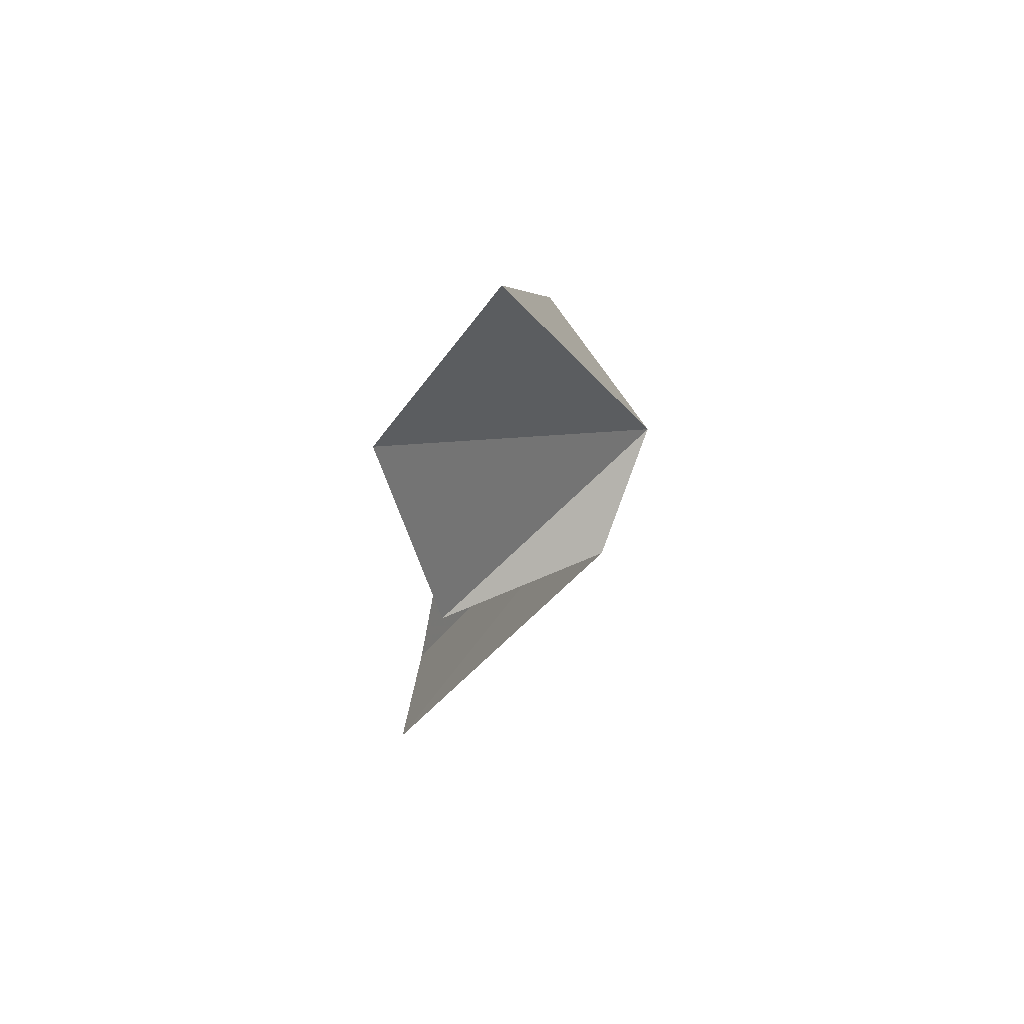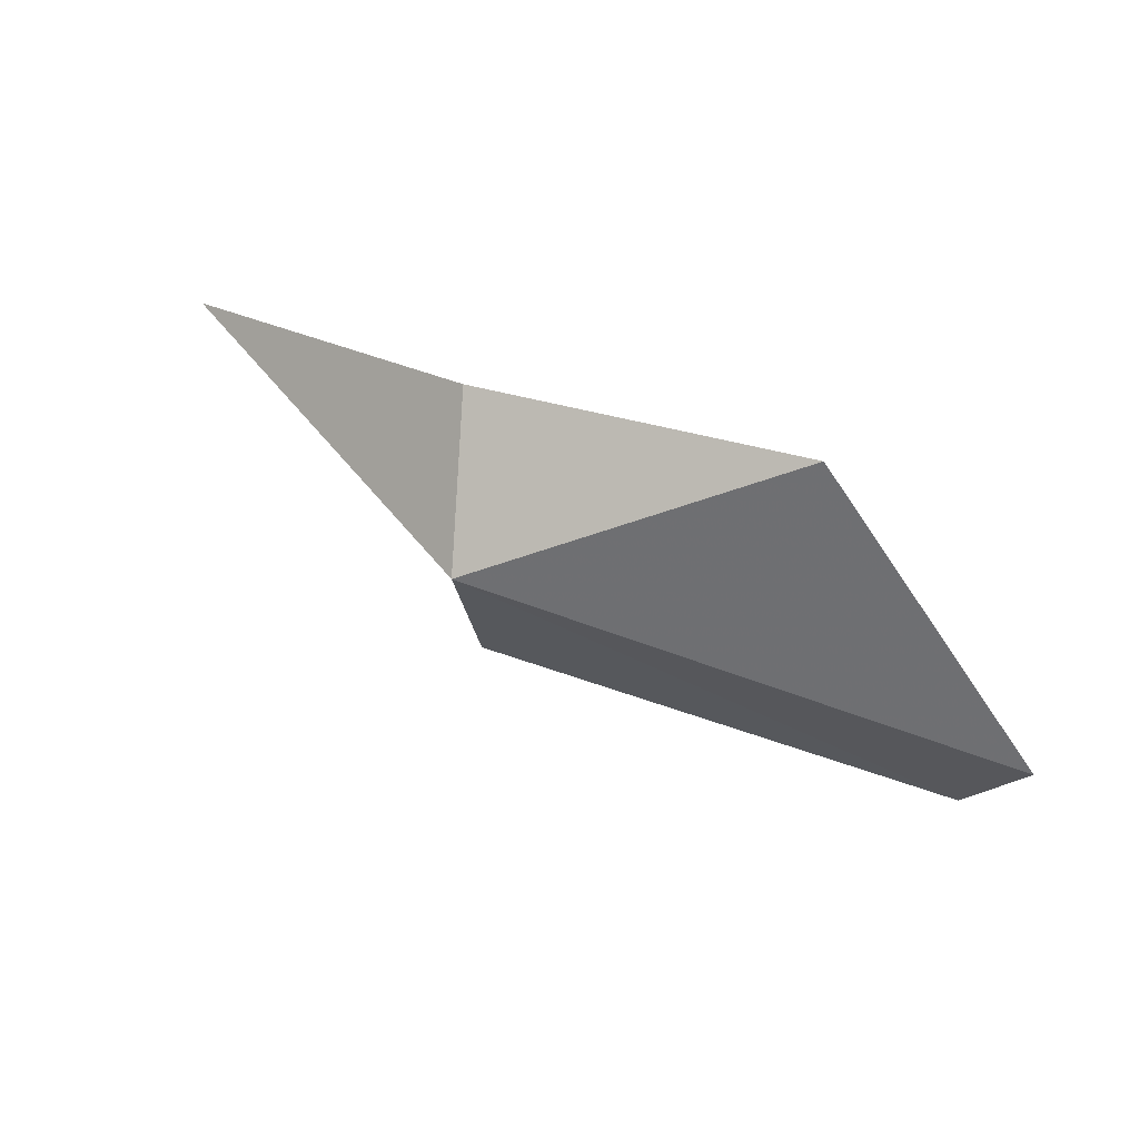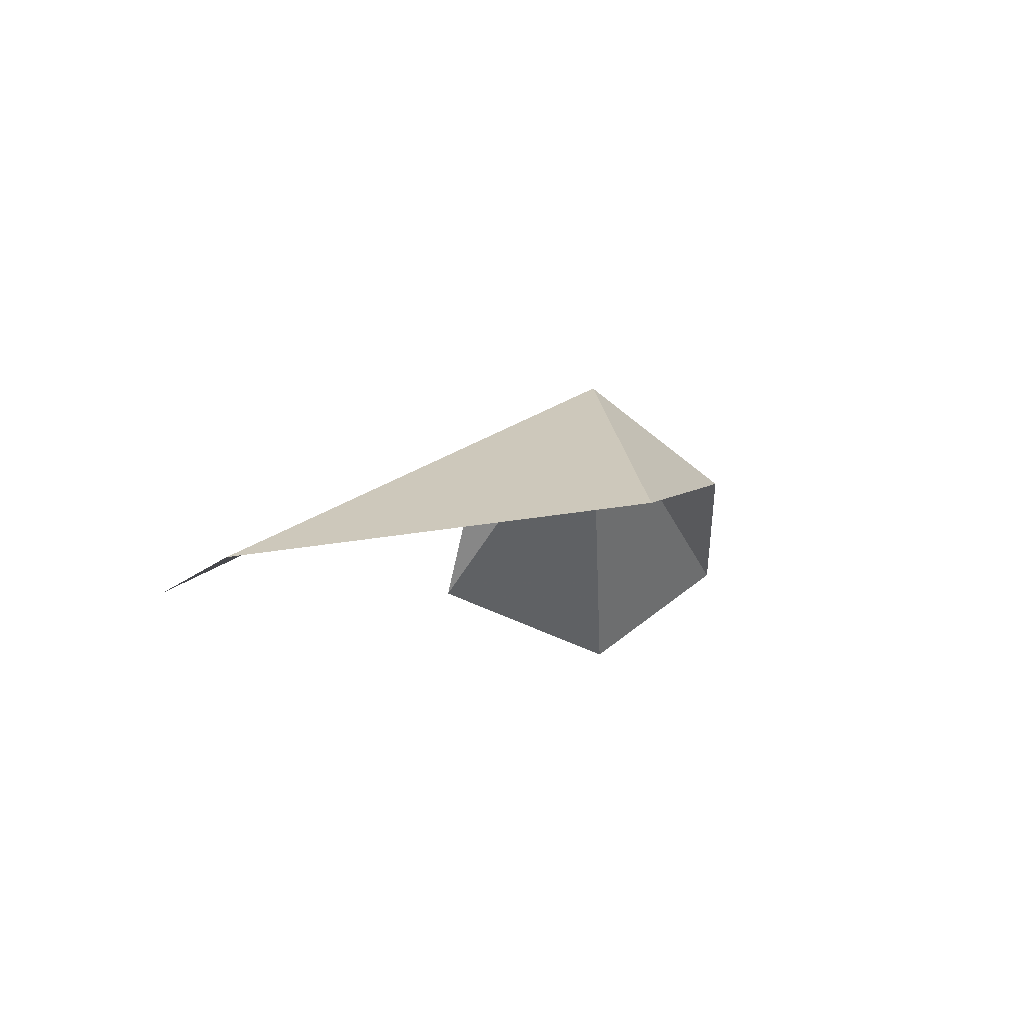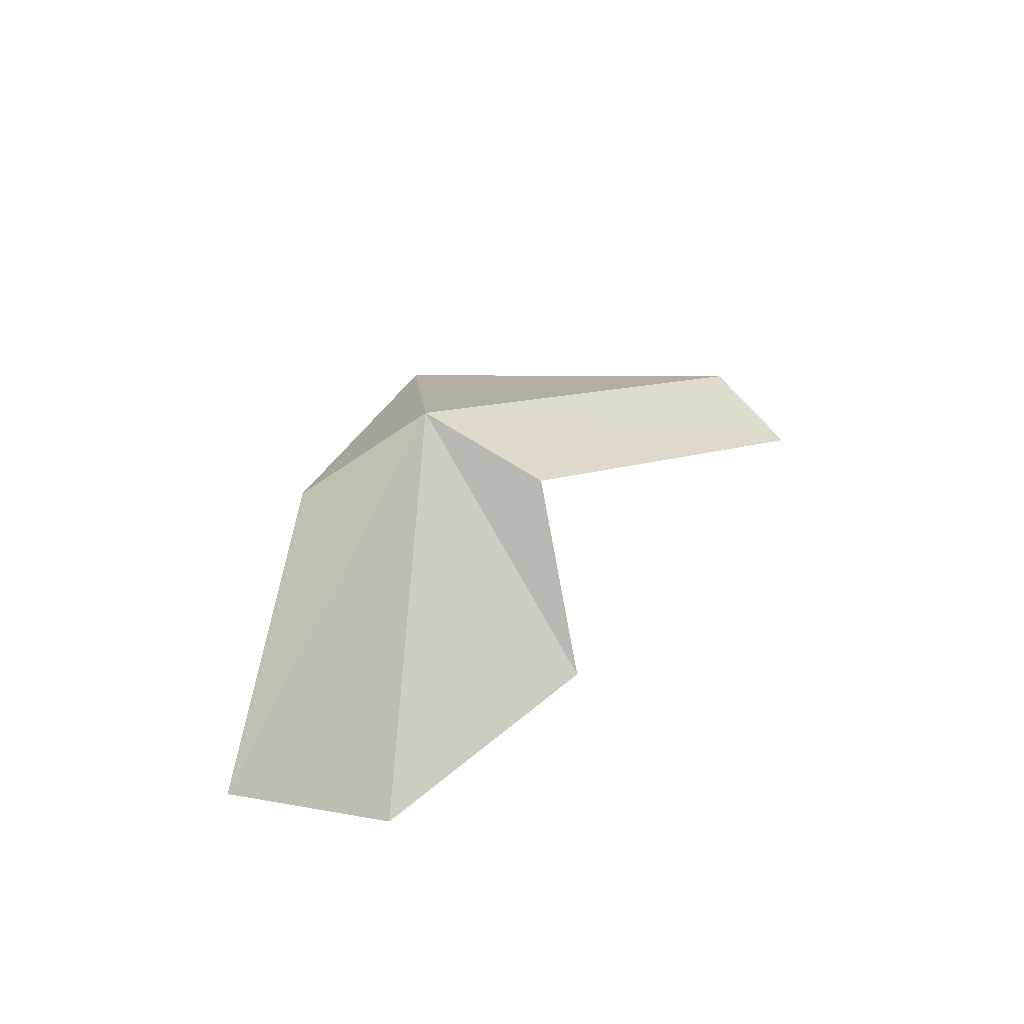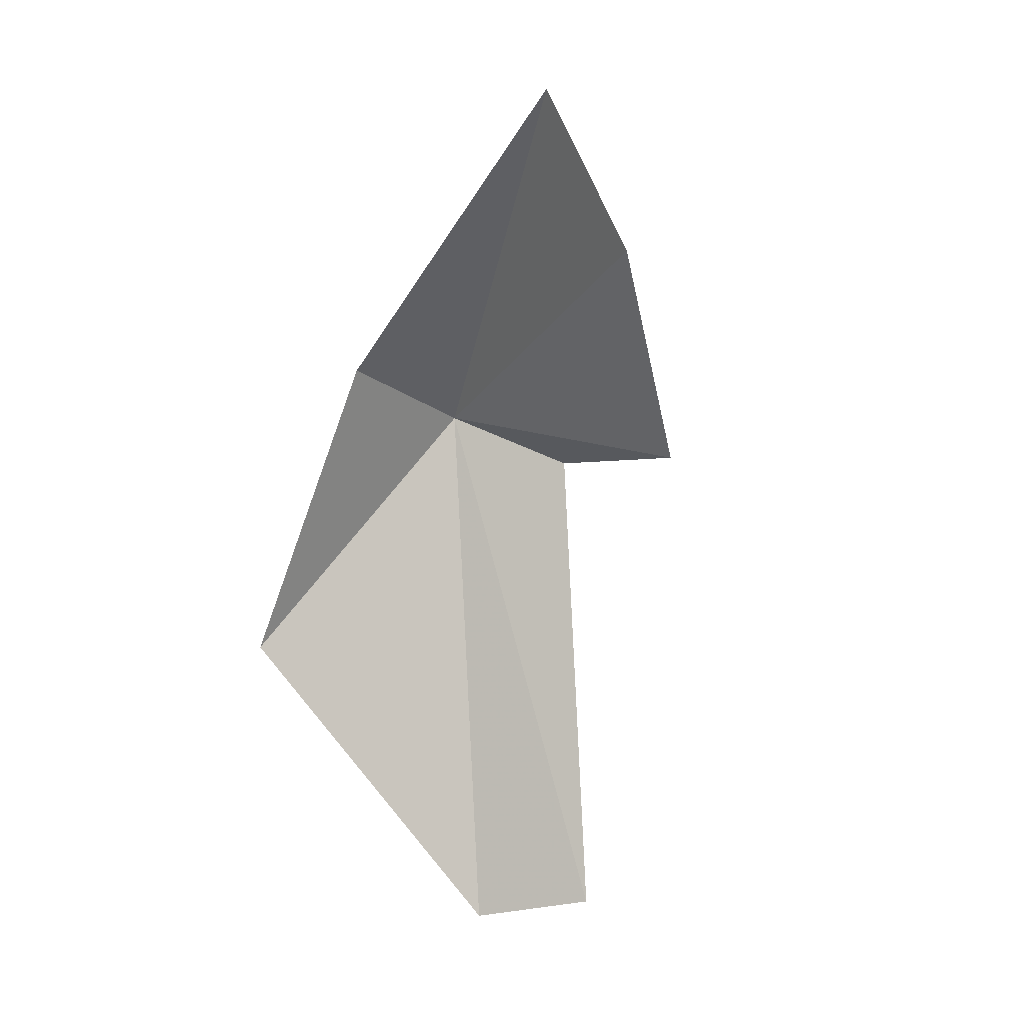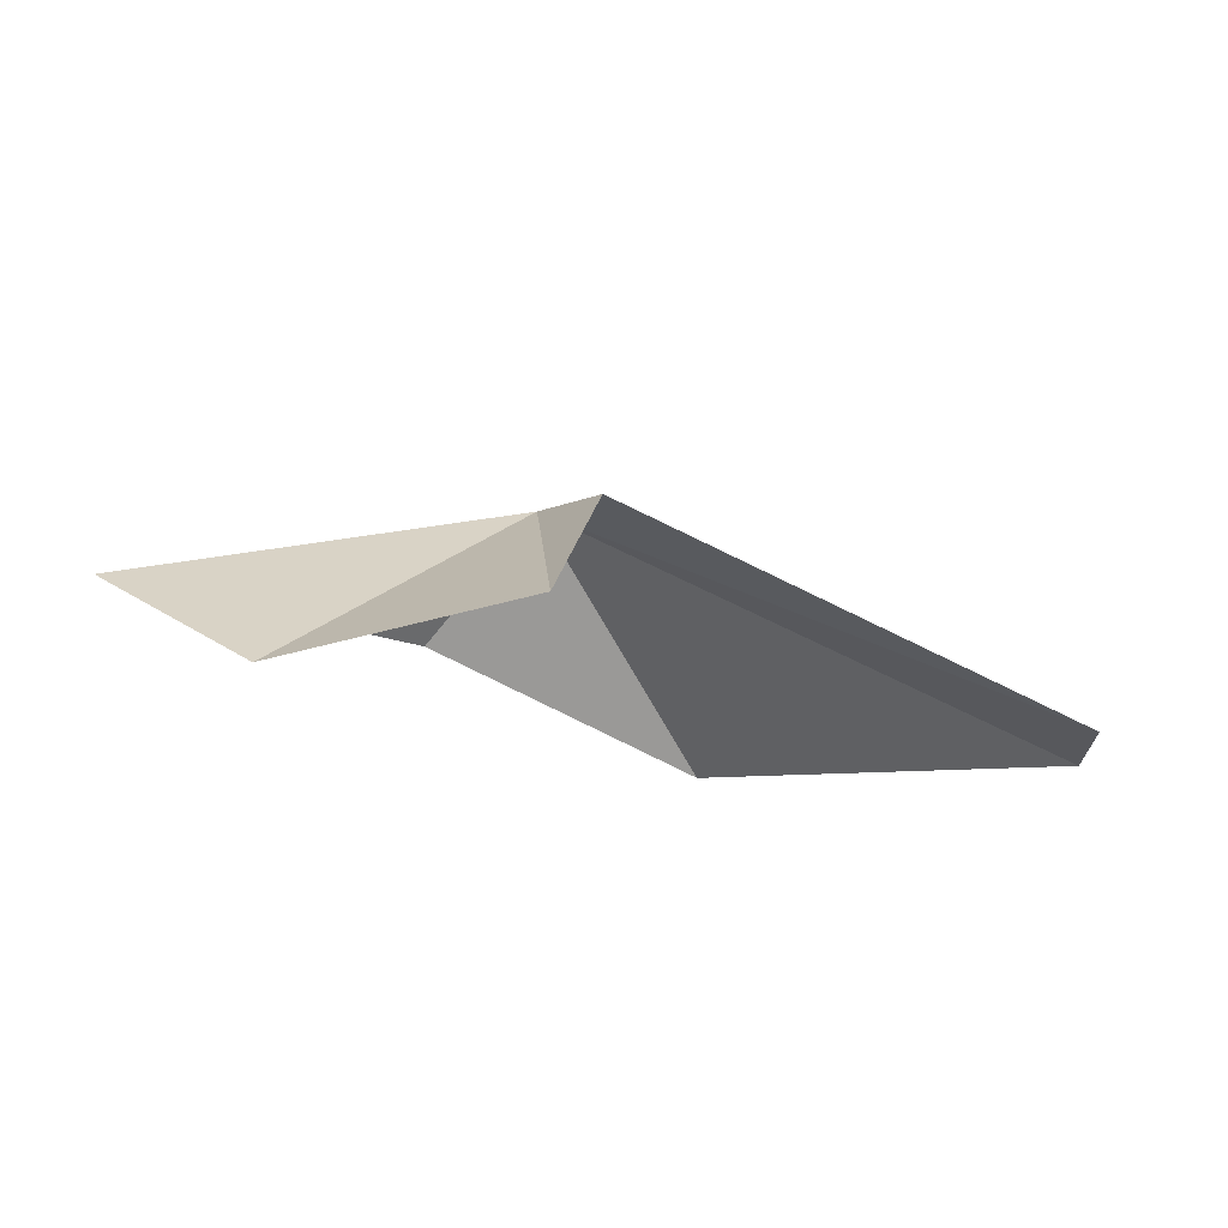
<metadata>
{"format":"obj","ext":"obj","renderer":"f3d","projection":"perspective","resolution":1024,"background":"white","views":[{"elev":-9.2,"azim":-93.1,"up":"+Y"},{"elev":43.4,"azim":31.5,"up":"+Y"},{"elev":-7.4,"azim":108.7,"up":"+Z"},{"elev":40.2,"azim":-68.9,"up":"+Z"},{"elev":-68.3,"azim":-108.8,"up":"+Z"},{"elev":-28.0,"azim":-31.4,"up":"+Z"}]}
</metadata>
<code>
v -28.29 25.63 51.18
v -43.52 21.56 37.35
v -48.73 27.33 42.64
v -30.9 31.85 45.94
v -33.36 15.23 40.54
v -28.53 19.12 48.73
v -14.93 32.28 42.83
v -4.209 15.93 39.77
v -7.775 10.79 38.63
f 1 3 2
f 1 4 3
f 1 2 5
f 1 5 6
f 1 8 7
f 1 6 9
f 1 9 8
f 1 7 4

</code>
